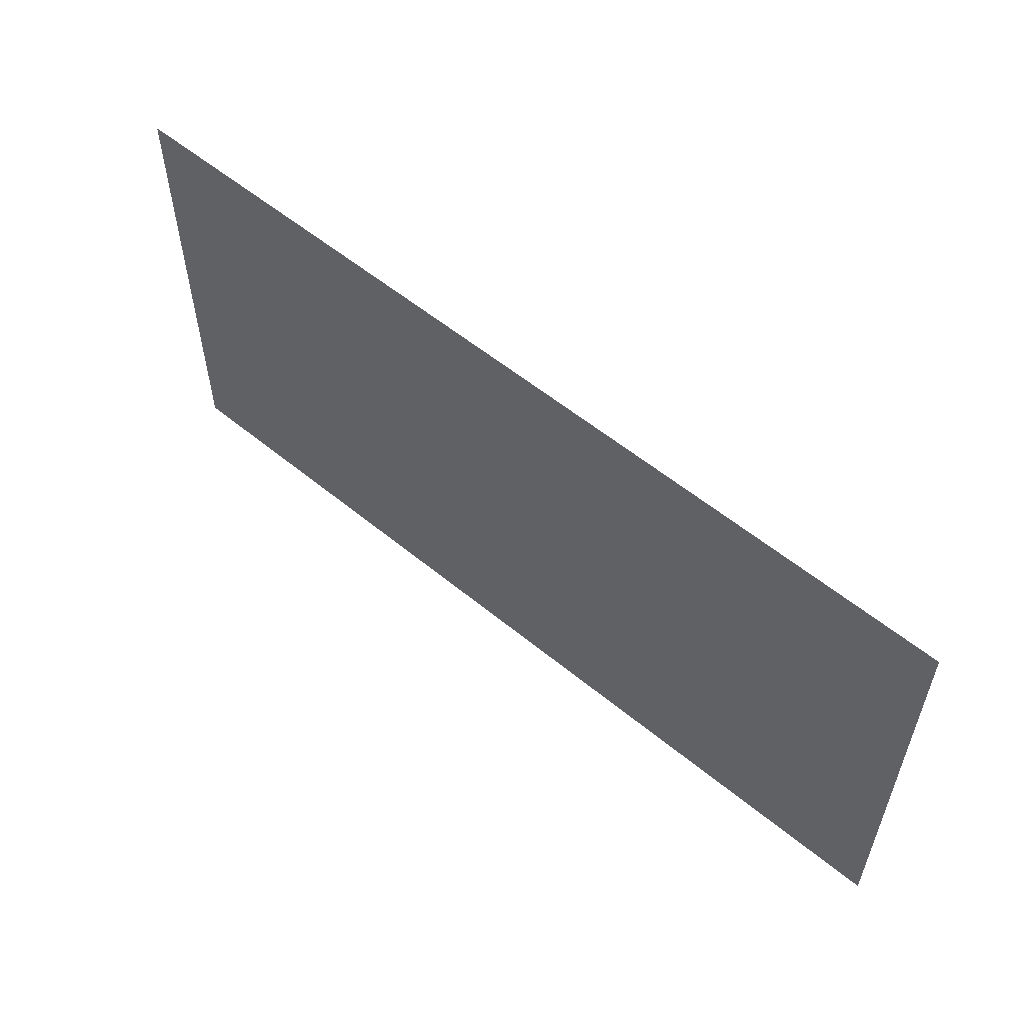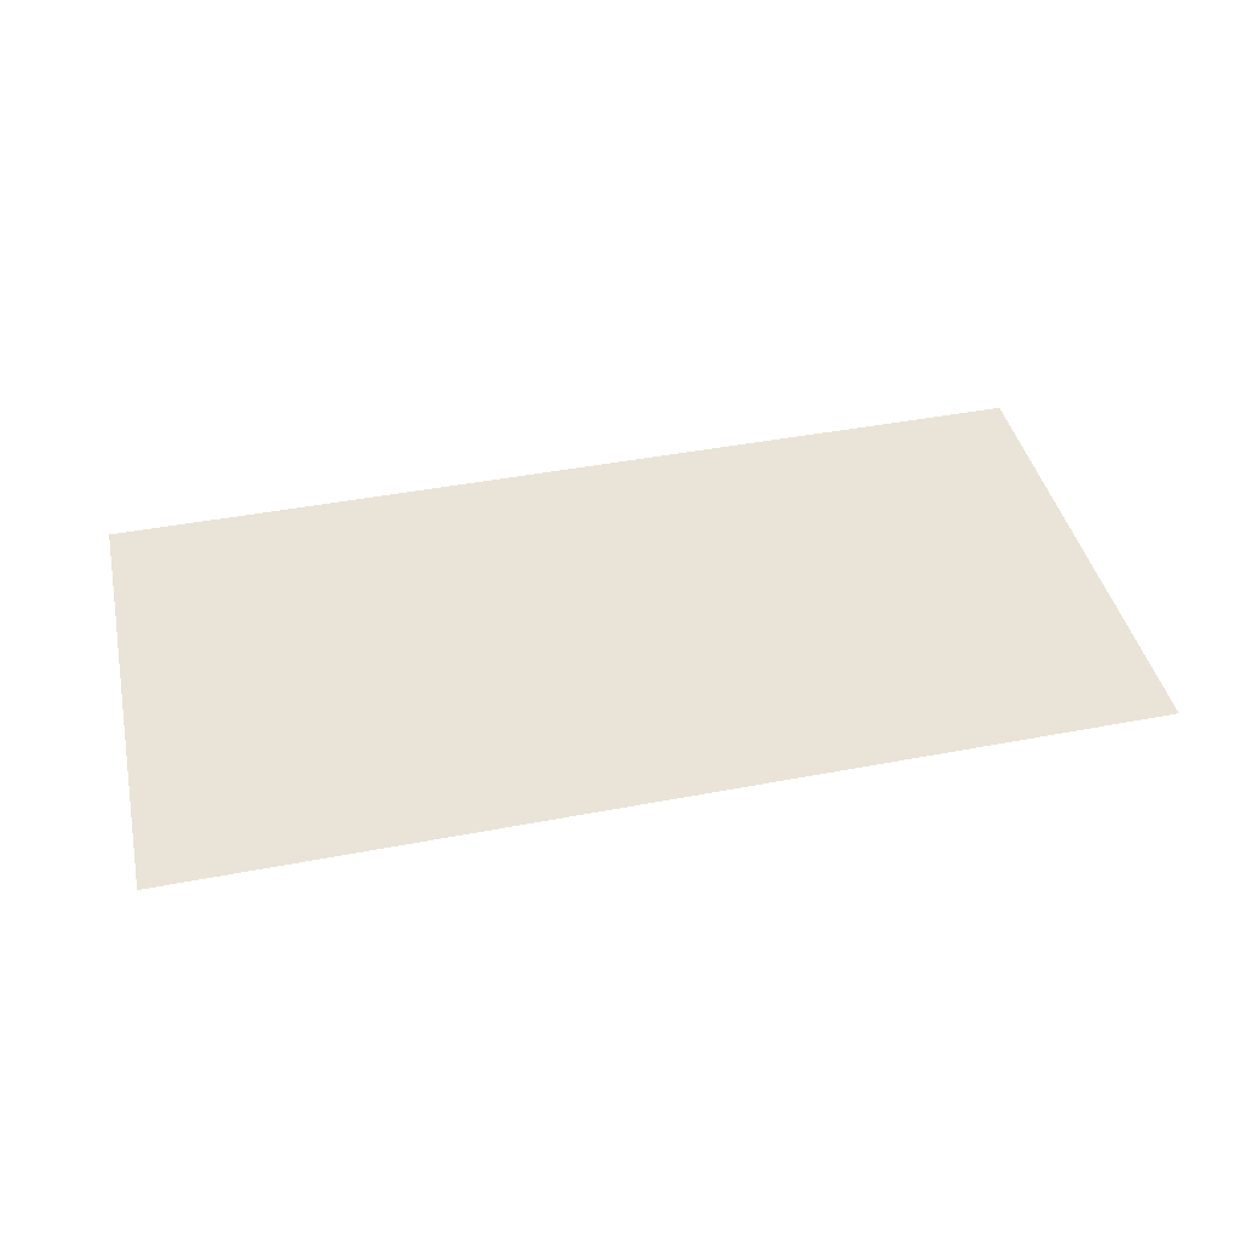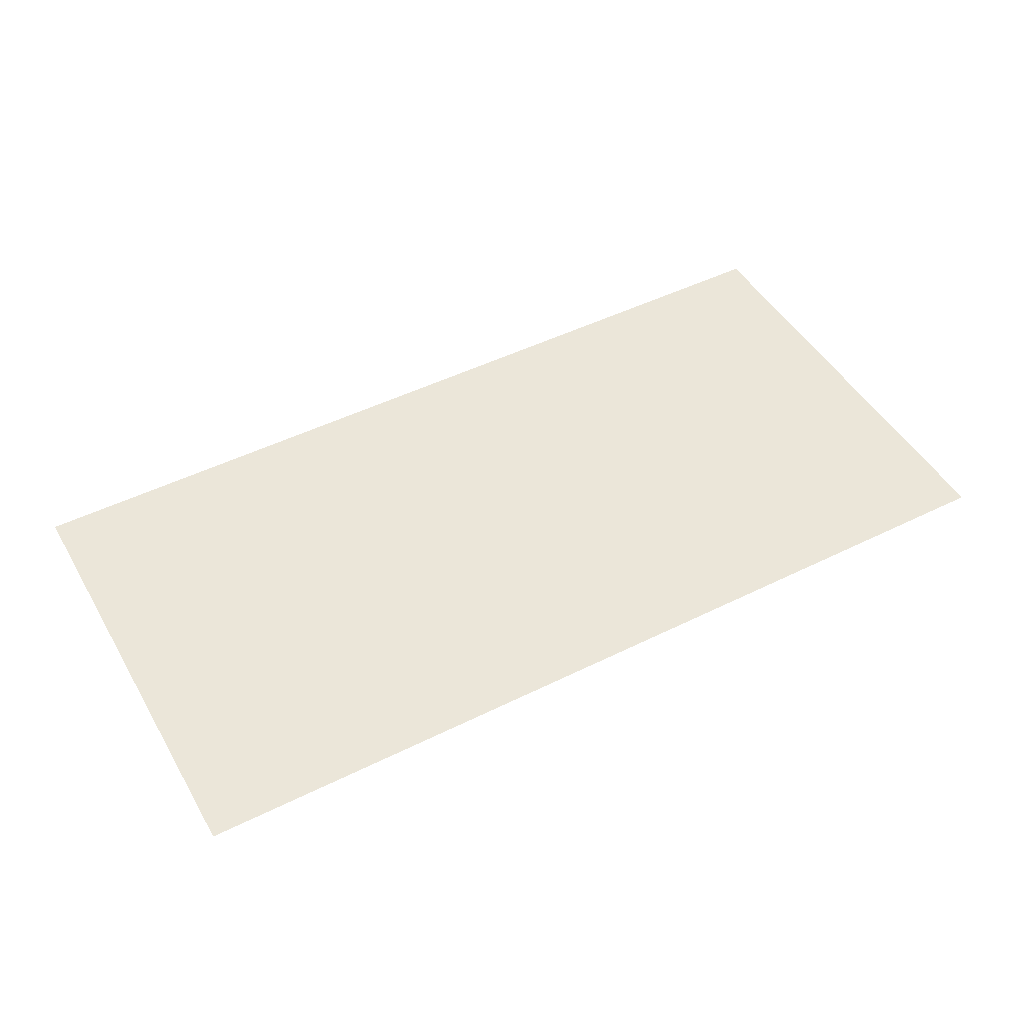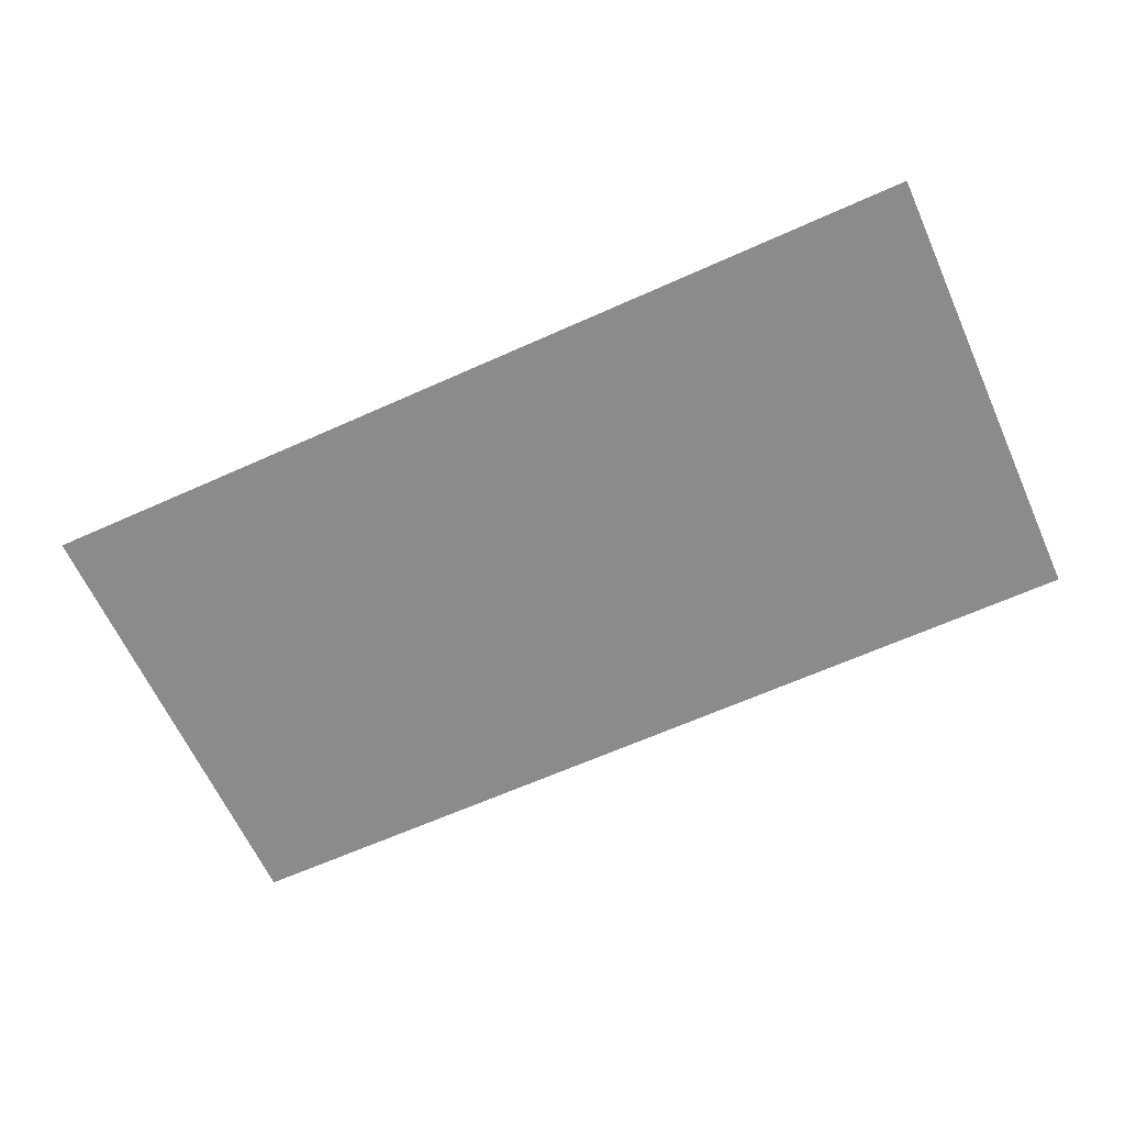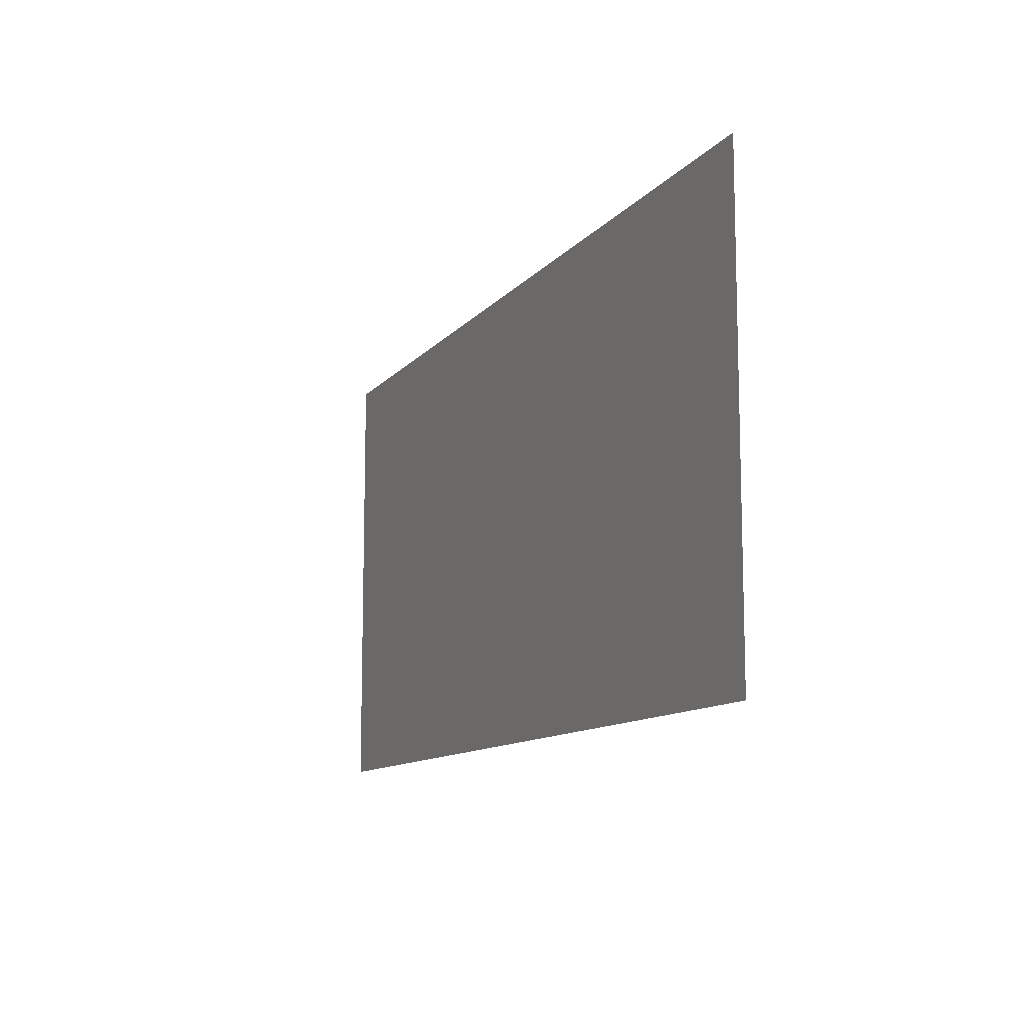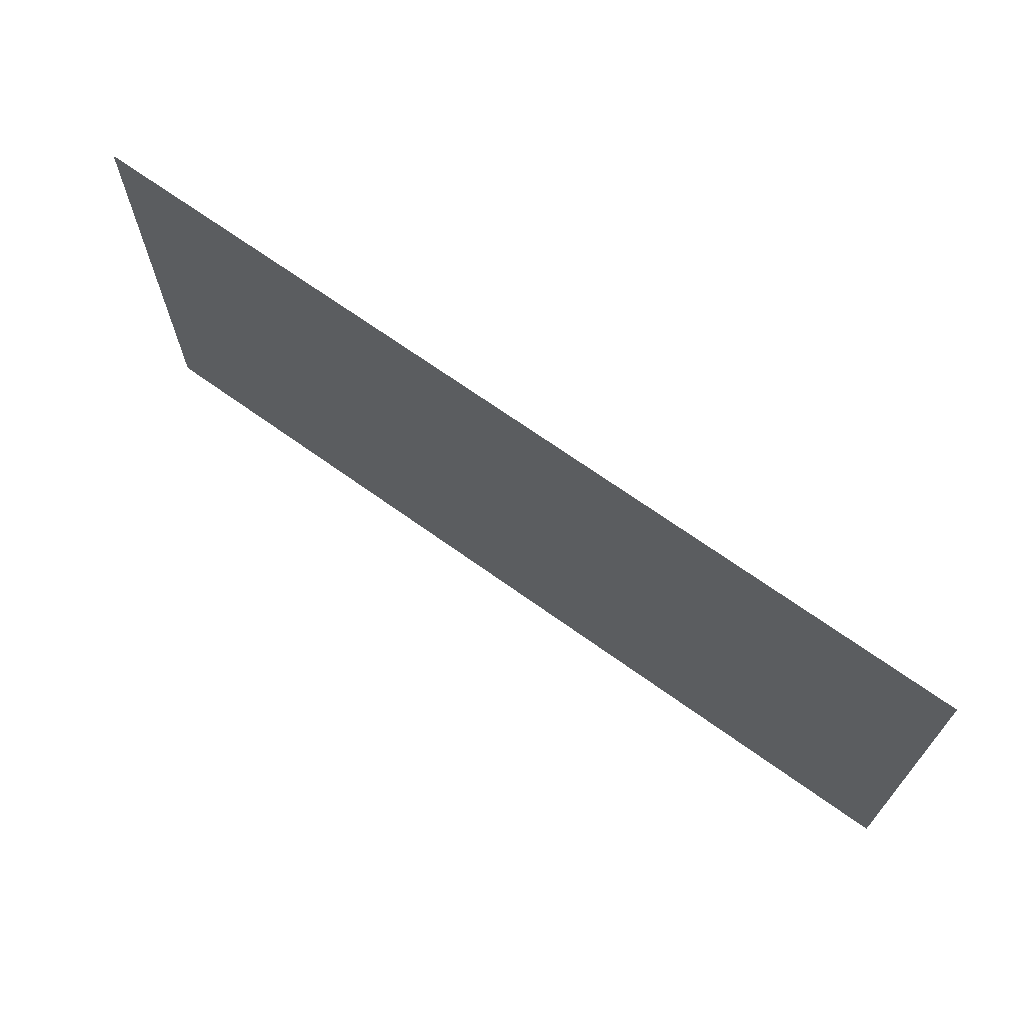
<metadata>
{"format":"obj","ext":"obj","renderer":"f3d","projection":"perspective","resolution":1024,"background":"white","views":[{"elev":56.4,"azim":40.7,"up":"+Z"},{"elev":43.0,"azim":-12.8,"up":"+Y"},{"elev":47.9,"azim":-29.1,"up":"+Y"},{"elev":-64.0,"azim":24.4,"up":"+Y"},{"elev":-11.1,"azim":67.1,"up":"+Z"},{"elev":68.6,"azim":-144.3,"up":"+Z"}]}
</metadata>
<code>
v -2 0 -1
v -2 0 1
v 2 0 -1
v 2 0 1
f 2 3 1
f 2 4 3

</code>
